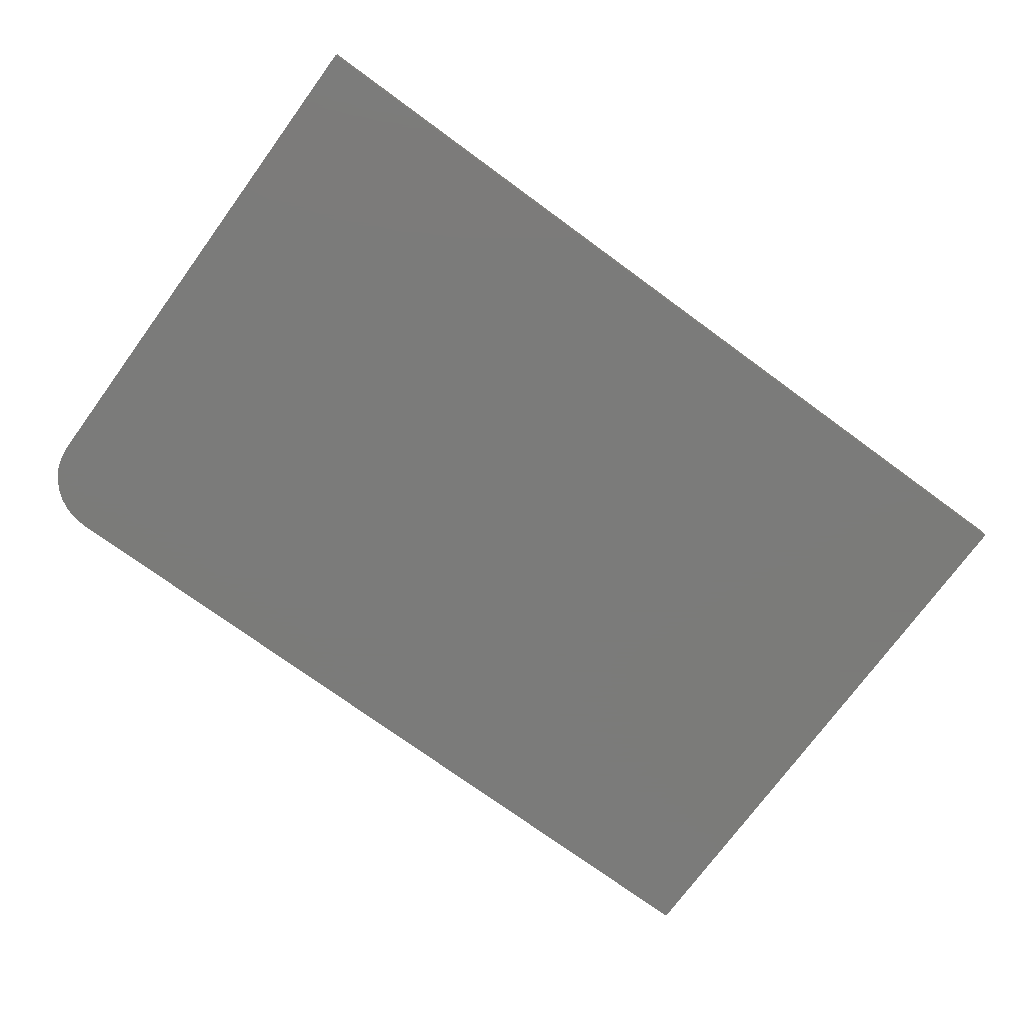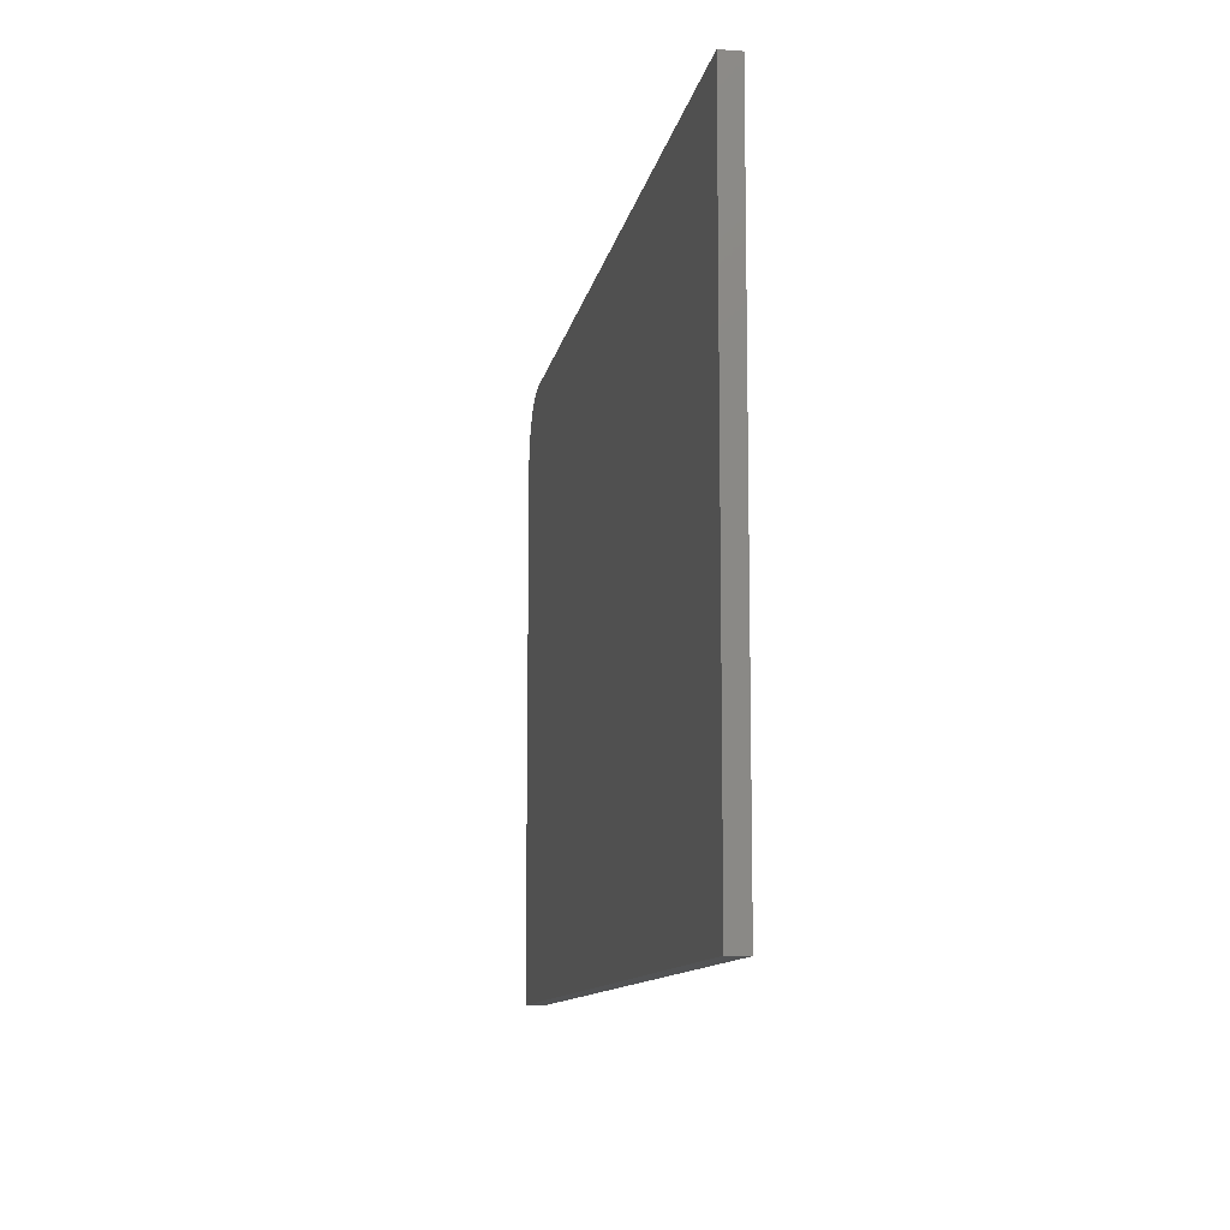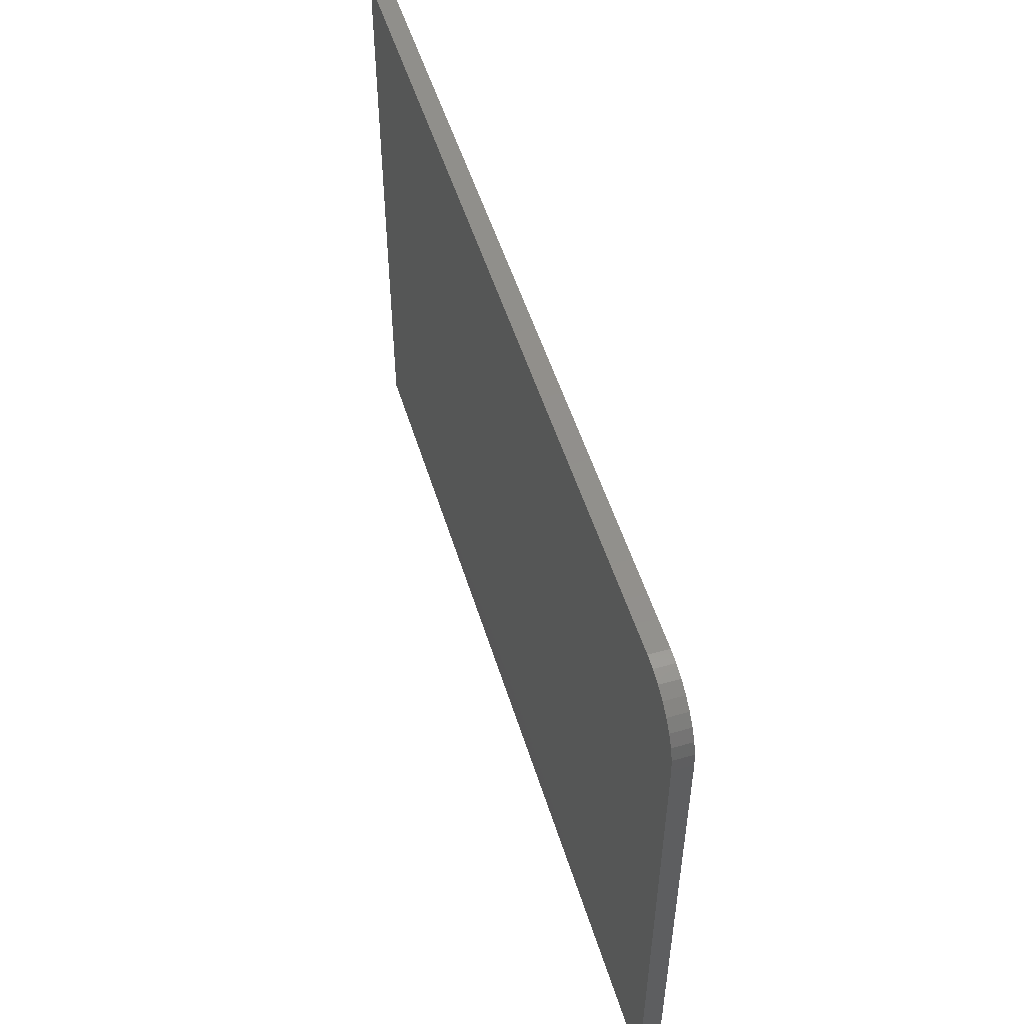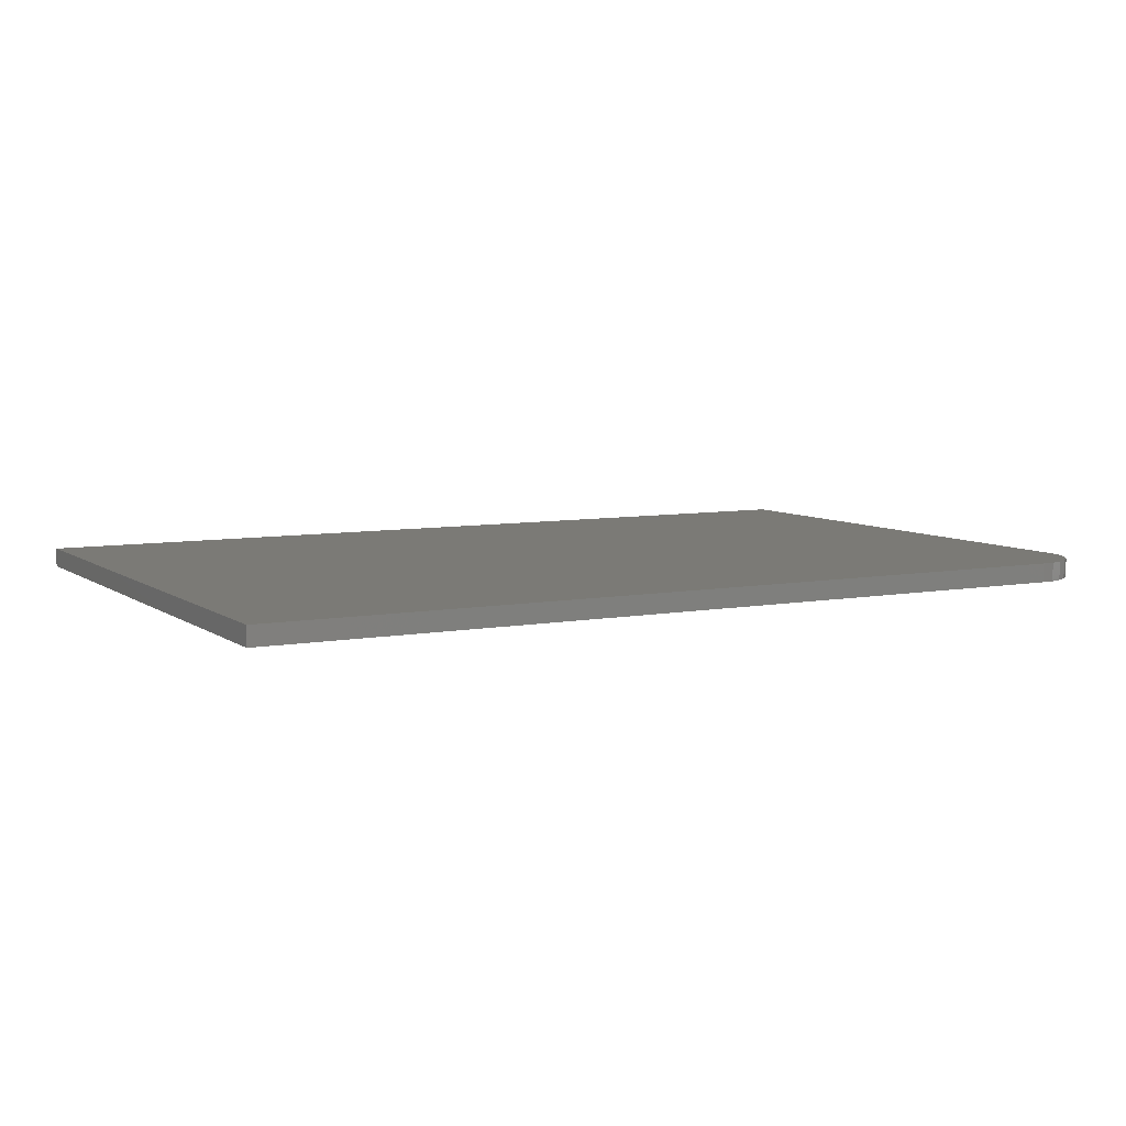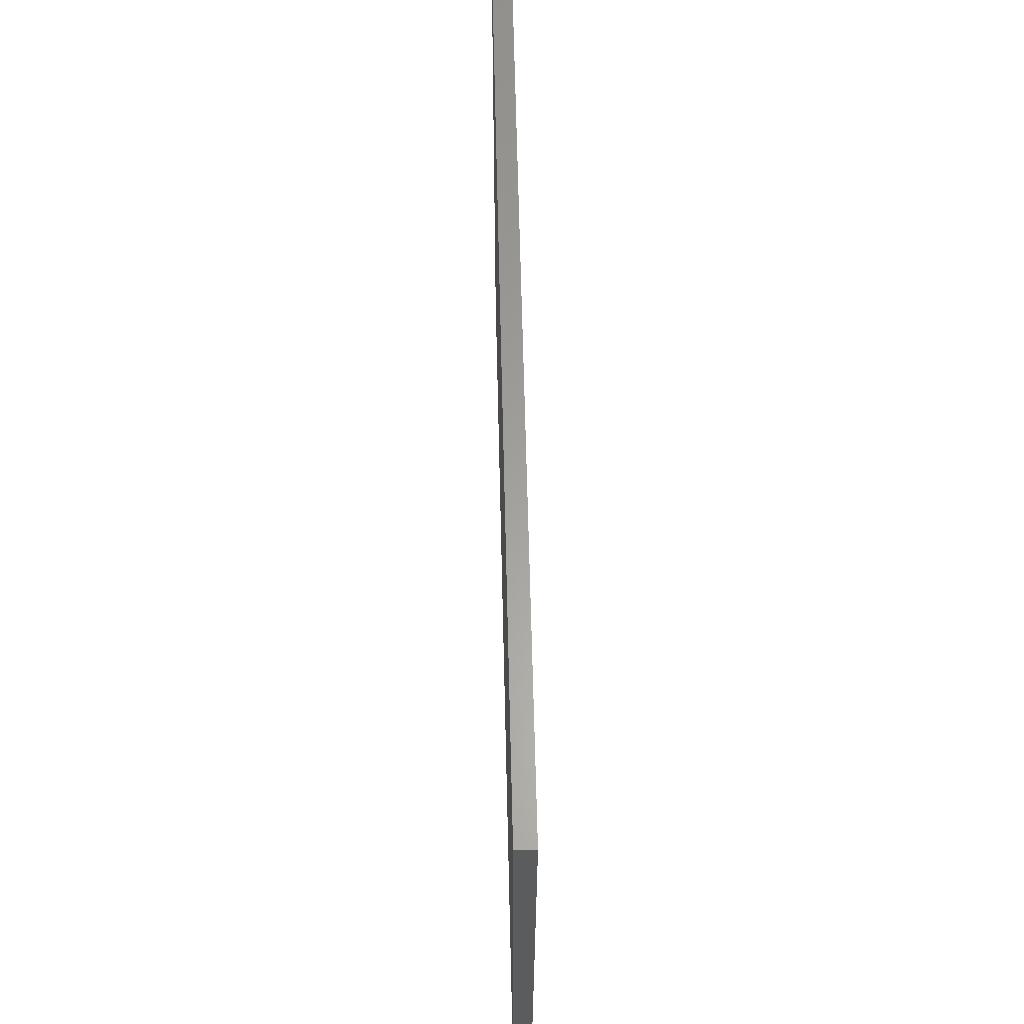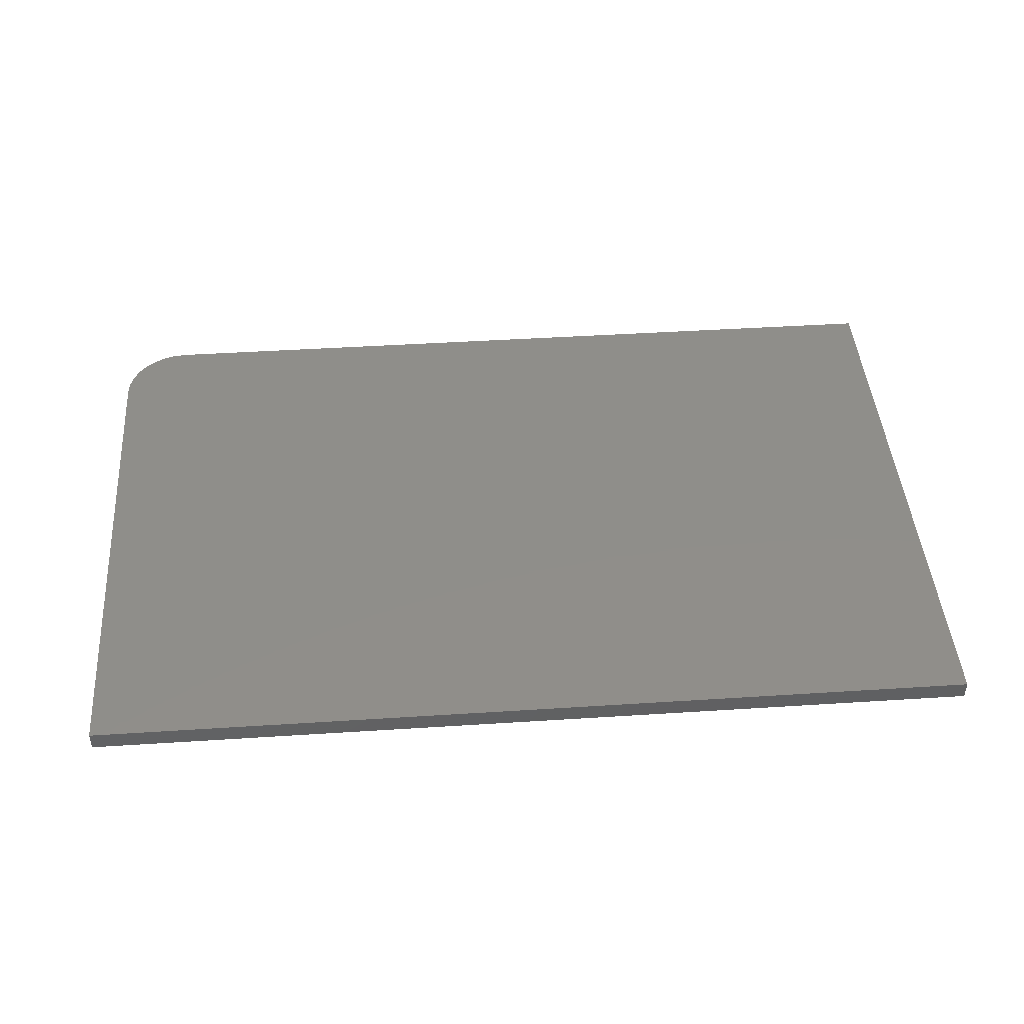
<metadata>
{"format":"stl","ext":"stl","renderer":"f3d","projection":"perspective","resolution":1024,"background":"white","views":[{"elev":-74.0,"azim":143.8,"up":"+Y"},{"elev":-10.6,"azim":-99.8,"up":"+Z"},{"elev":52.0,"azim":73.1,"up":"+Z"},{"elev":7.1,"azim":-28.4,"up":"+Y"},{"elev":61.7,"azim":-91.3,"up":"+Z"},{"elev":44.5,"azim":175.7,"up":"+Y"}]}
</metadata>
<code>
# stl→obj: 24 verts, 44 faces
v 0.6953 -0.01562 0.4974
v 0.7162 -0.01562 0.4932
v 0.706 -0.01562 0.4963
v 3.046e-17 -0.01562 0.4974
v 0 -0.01562 0
v 0.75 -0.01562 -4.592e-17
v 0.75 -0.01562 0.4427
v 0.7489 -0.01562 0.4533
v 0.7458 -0.01562 0.4636
v 0.7408 -0.01562 0.4731
v 0.734 -0.01562 0.4814
v 0.7257 -0.01562 0.4882
v 0.706 0 0.4963
v 0.7162 0 0.4932
v 0.6953 0 0.4974
v 3.046e-17 0 0.4974
v 0.7257 0 0.4882
v 0.734 0 0.4814
v 0.7408 0 0.4731
v 0.7458 0 0.4636
v 0.7489 0 0.4533
v 0.75 0 0.4427
v 0.75 0 -4.592e-17
v 0 0 0
f 1 2 3
f 4 5 6
f 4 6 7
f 4 7 8
f 4 8 9
f 4 9 10
f 4 10 11
f 4 11 12
f 4 12 2
f 4 2 1
f 13 14 15
f 16 15 14
f 16 14 17
f 16 17 18
f 16 18 19
f 16 19 20
f 16 20 21
f 16 21 22
f 16 22 23
f 16 23 24
f 1 15 4
f 4 15 16
f 6 23 7
f 7 23 22
f 15 1 13
f 13 1 3
f 13 3 14
f 14 3 2
f 14 2 17
f 17 2 12
f 17 12 18
f 18 12 11
f 18 11 19
f 19 11 10
f 19 10 20
f 20 10 9
f 20 9 21
f 21 9 8
f 21 8 22
f 22 8 7
f 4 16 5
f 5 16 24
f 5 24 6
f 6 24 23

</code>
